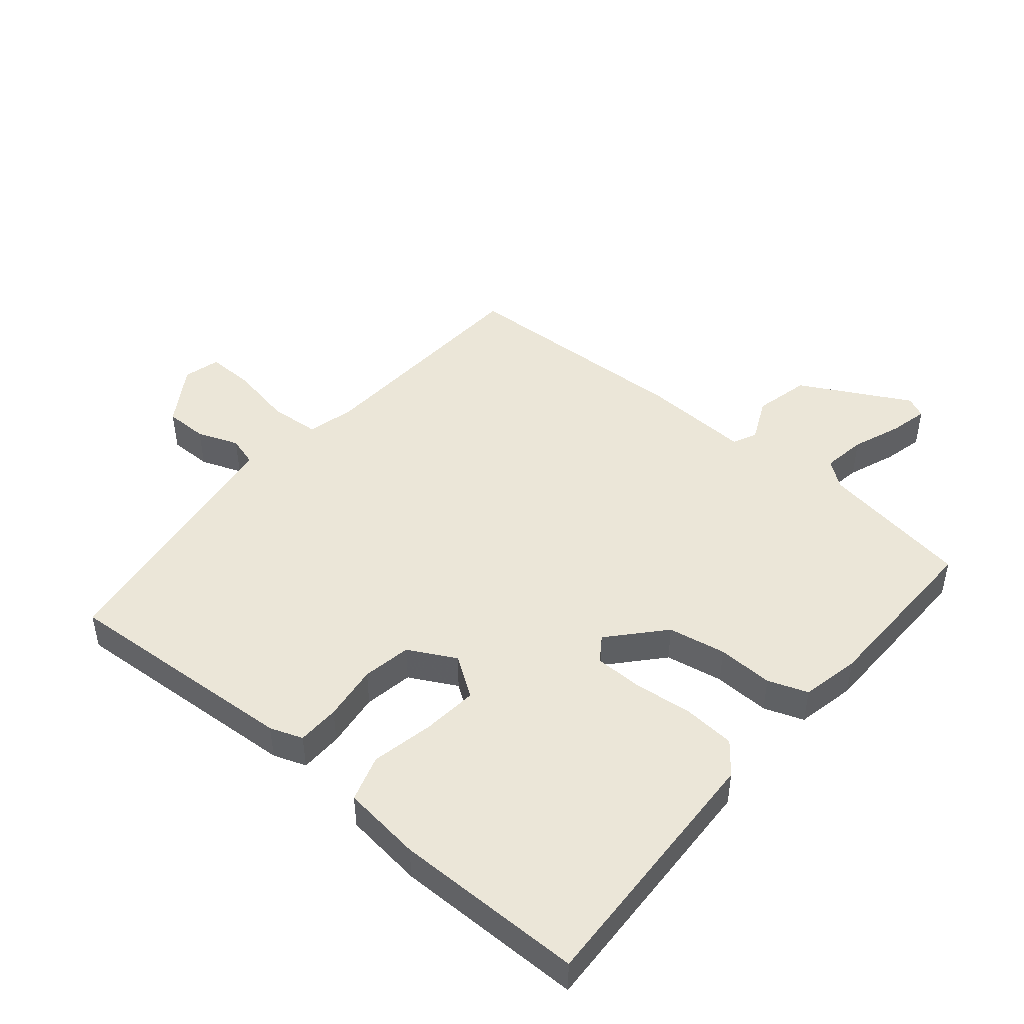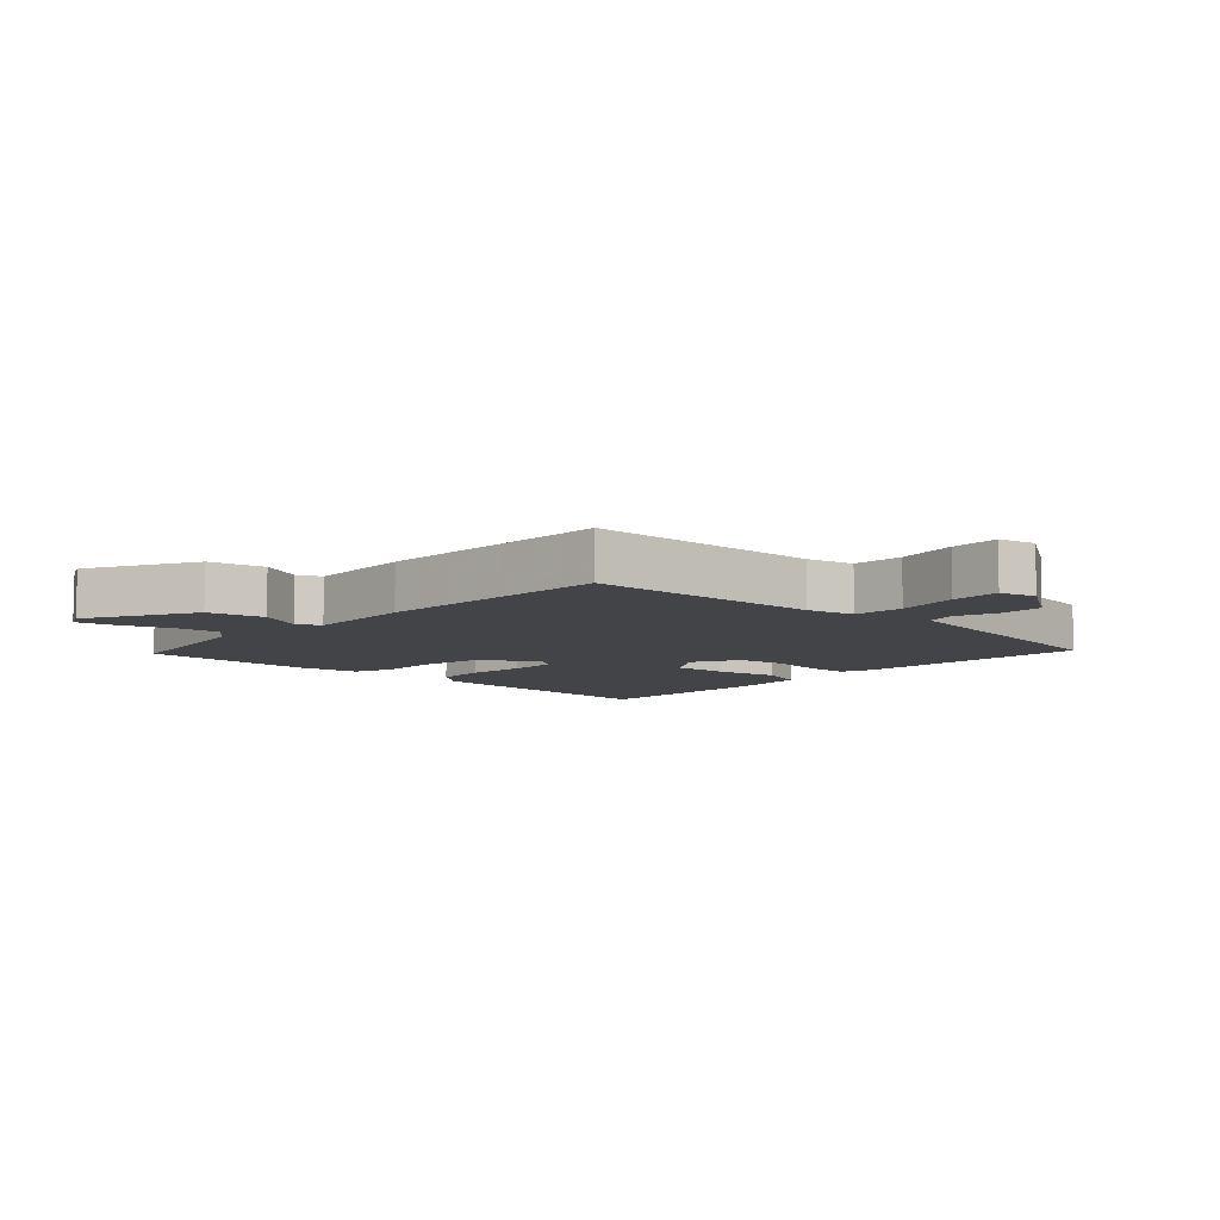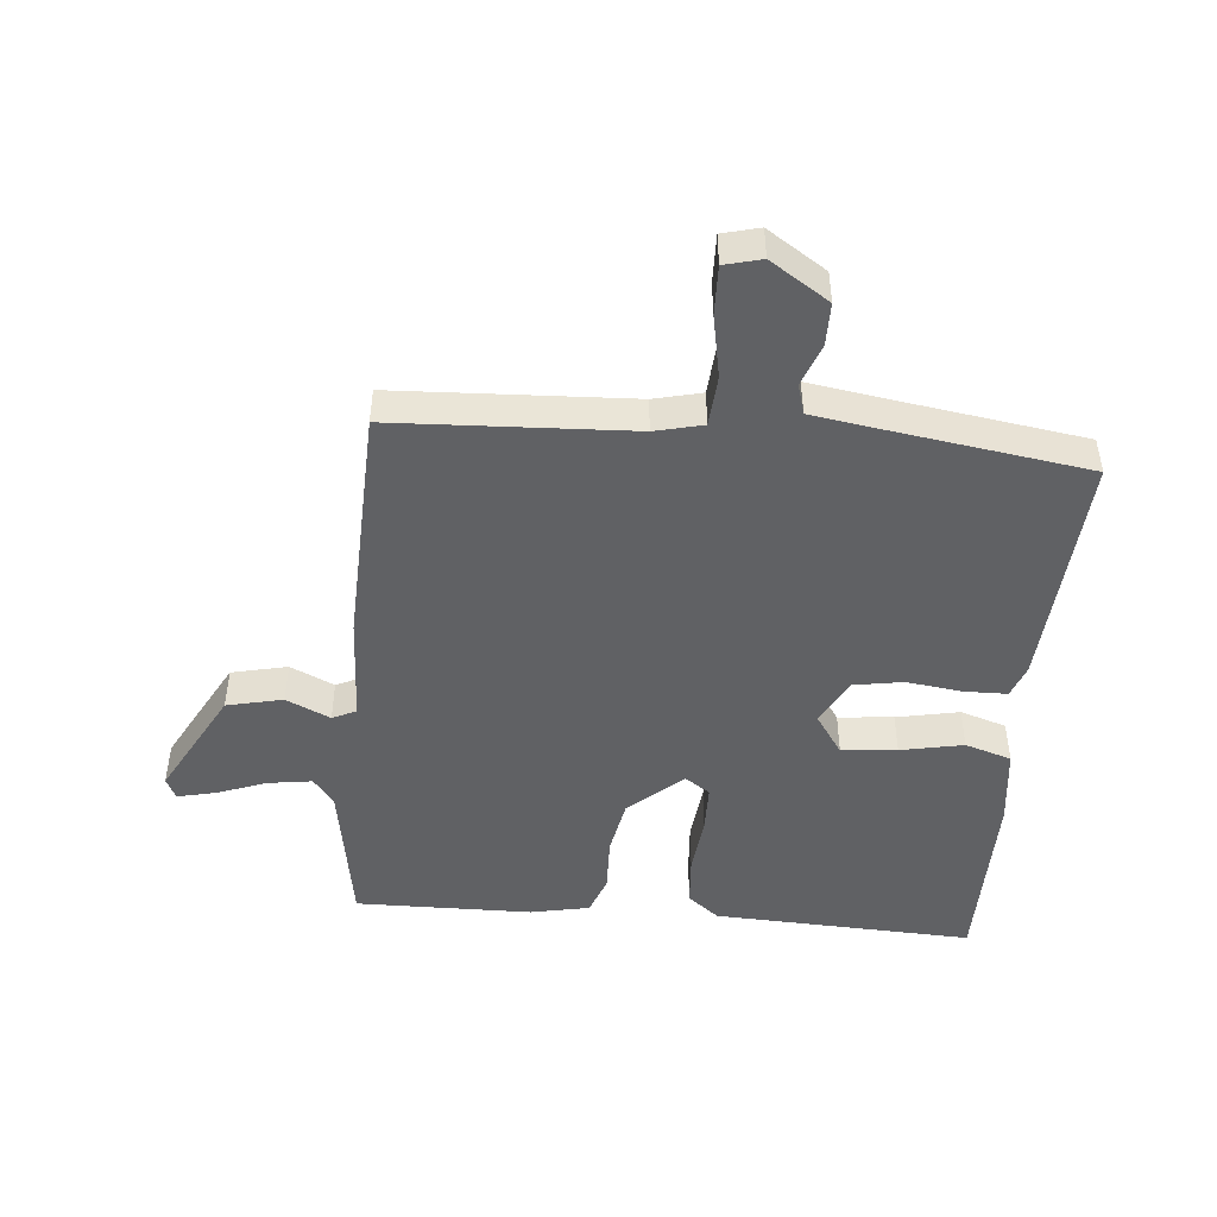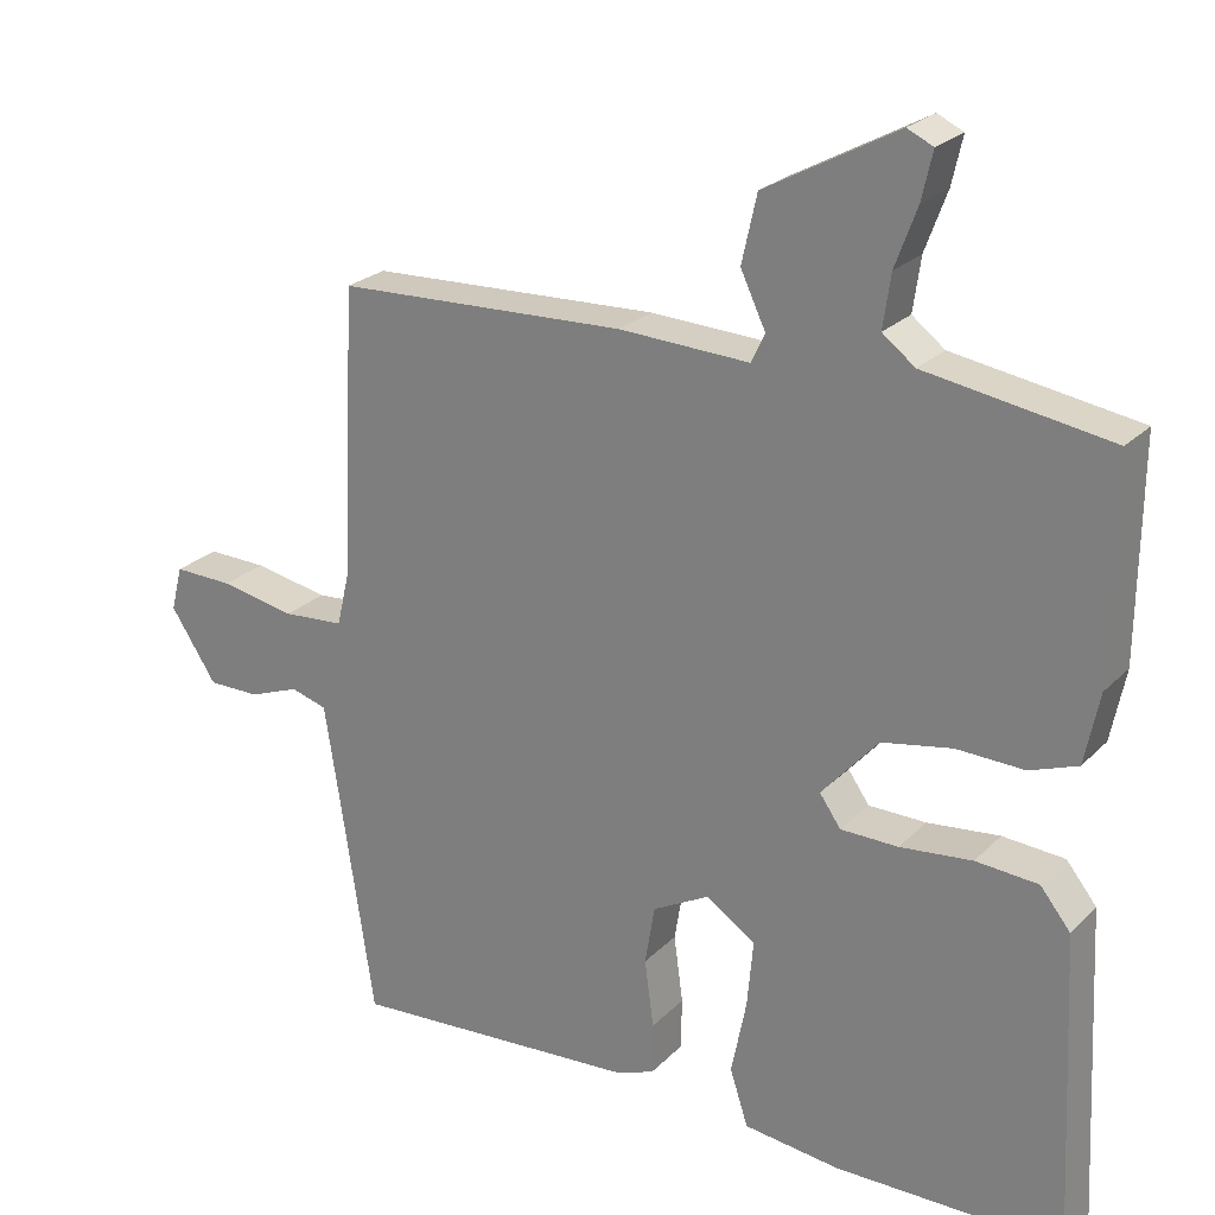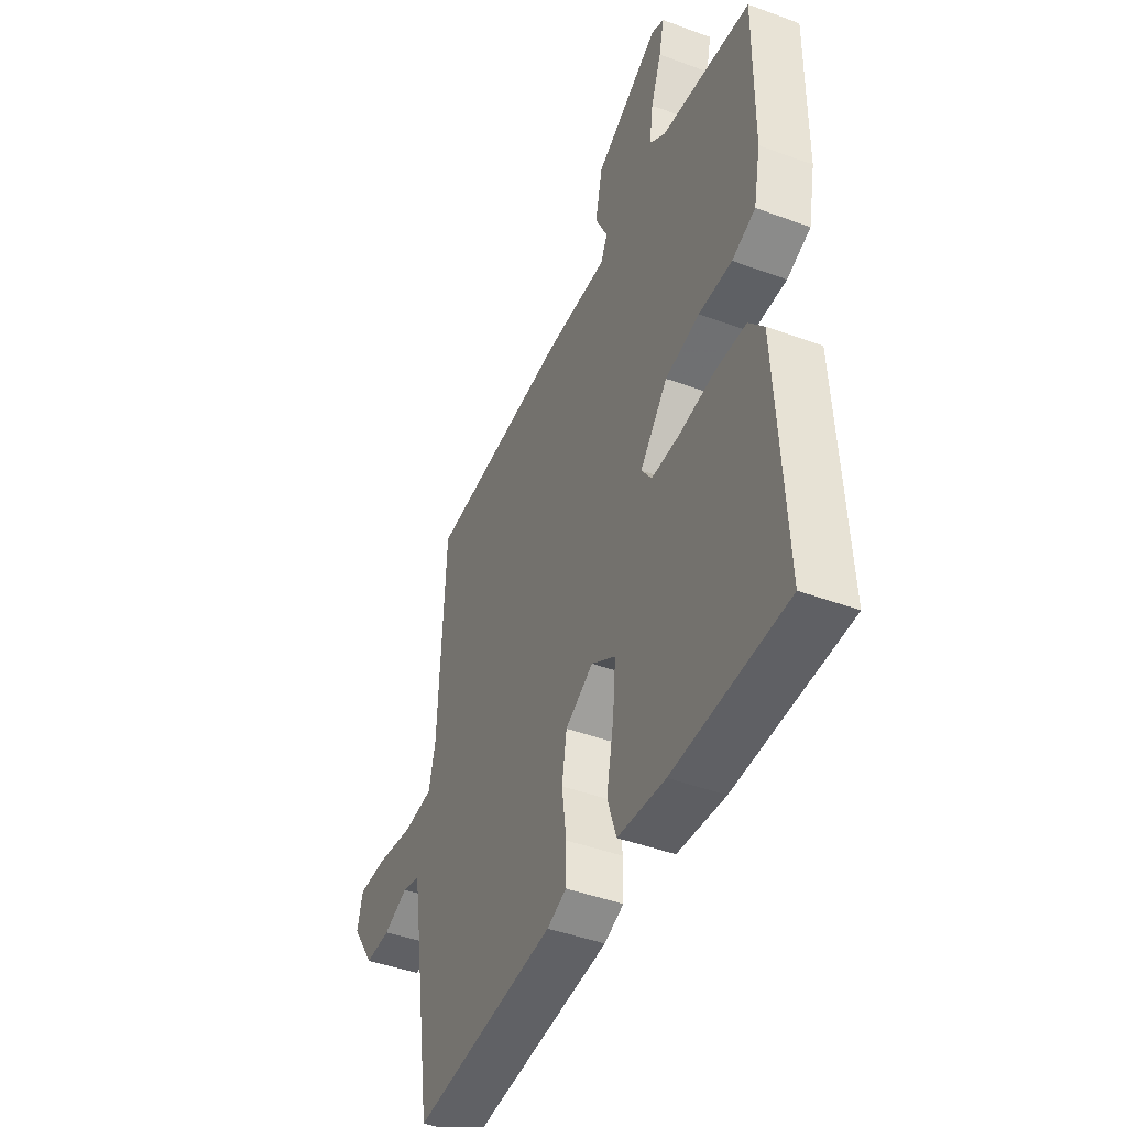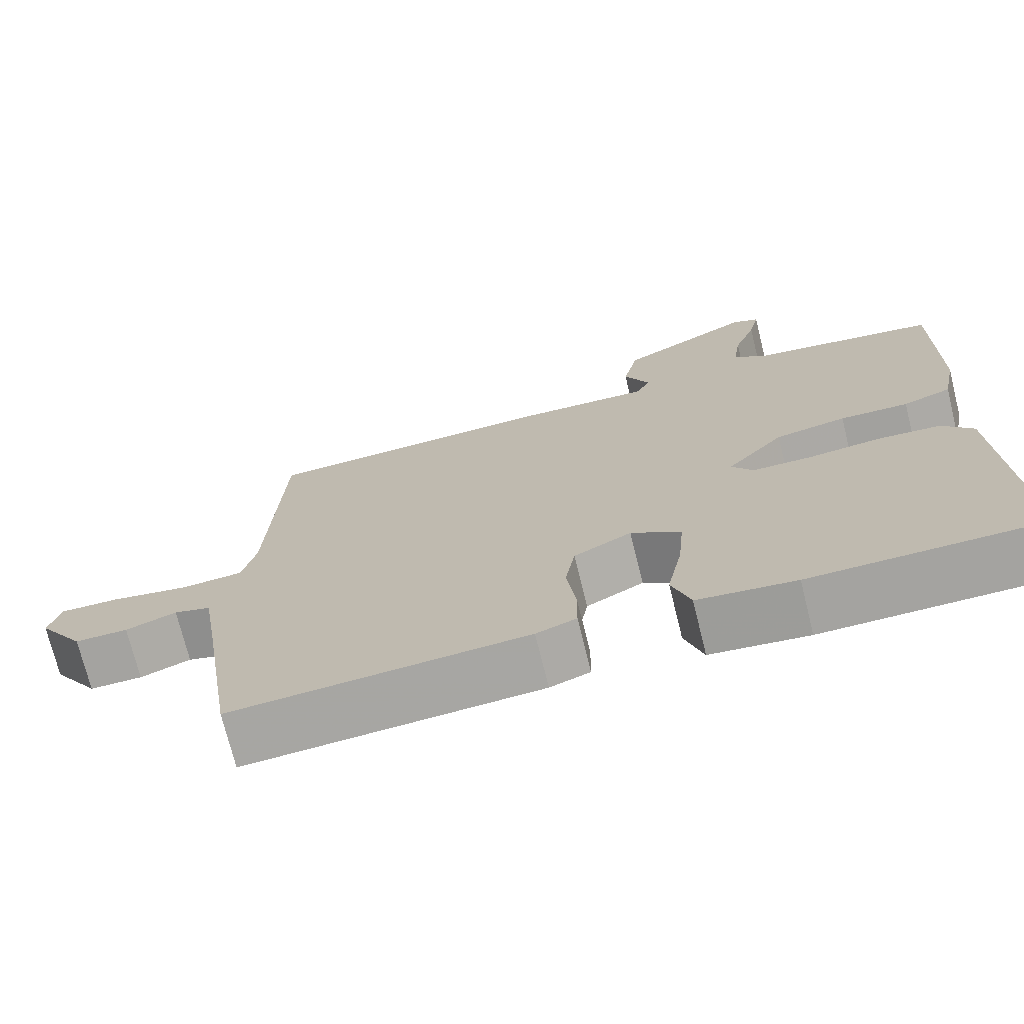
<metadata>
{"format":"obj","ext":"obj","renderer":"f3d","projection":"perspective","resolution":1024,"background":"white","views":[{"elev":46.1,"azim":-139.7,"up":"+Y"},{"elev":-8.0,"azim":46.7,"up":"+Y"},{"elev":-46.9,"azim":85.0,"up":"+Y"},{"elev":24.0,"azim":-147.5,"up":"+Z"},{"elev":-44.8,"azim":-113.2,"up":"+Z"},{"elev":-72.8,"azim":-166.1,"up":"+Z"}]}
</metadata>
<code>
v 0.5 0.07 -0.5
v 0.118 0.07 -0.475
v 0.066 0.07 -0.456
v 0.065 0.07 -0.388
v 0.077 0.07 -0.299
v 0.064 0.07 -0.221
v -0.011 0.07 -0.181
v -0.076 0.07 -0.225
v -0.068 0.07 -0.313
v -0.048 0.07 -0.413
v -0.072 0.07 -0.487
v -0.199 0.07 -0.502
v -0.5 0.07 -0.5
v -0.48 0.07 -0.085
v -0.44 0.07 -0.035
v -0.358 0.07 -0.029
v -0.263 0.07 -0.039
v -0.187 0.07 -0.038
v -0.159 0.07 0.002
v -0.234 0.07 0.087
v -0.326 0.07 0.104
v -0.415 0.07 0.101
v -0.478 0.07 0.124
v -0.497 0.07 0.218
v -0.5 0.07 0.5
v -0.258 0.07 0.539
v -0.215 0.07 0.572
v -0.225 0.07 0.642
v -0.254 0.07 0.72
v -0.268 0.07 0.782
v -0.234 0.07 0.798
v -0.06 0.07 0.704
v -0.04 0.07 0.615
v -0.073 0.07 0.545
v -0.055 0.07 0.507
v 0.117 0.07 0.515
v 0.5 0.07 0.5
v 0.517 0.07 0.124
v 0.535 0.07 0.048
v 0.616 0.07 0.042
v 0.716 0.07 0.061
v 0.794 0.07 0.063
v 0.809 0.07 0.004
v 0.748 0.07 -0.089
v 0.679 0.07 -0.089
v 0.613 0.07 -0.064
v 0.565 0.07 -0.078
v 0.546 0.07 -0.198
v 0.5 0 -0.5
v 0.118 0 -0.475
v 0.066 0 -0.456
v 0.065 0 -0.388
v 0.077 0 -0.299
v 0.064 0 -0.221
v -0.011 0 -0.181
v -0.076 0 -0.225
v -0.068 0 -0.313
v -0.048 0 -0.413
v -0.072 0 -0.487
v -0.199 0 -0.502
v -0.5 0 -0.5
v -0.48 0 -0.085
v -0.44 0 -0.035
v -0.358 0 -0.029
v -0.263 0 -0.039
v -0.187 0 -0.038
v -0.159 0 0.002
v -0.234 0 0.087
v -0.326 0 0.104
v -0.415 0 0.101
v -0.478 0 0.124
v -0.497 0 0.218
v -0.5 0 0.5
v -0.258 0 0.539
v -0.215 0 0.572
v -0.225 0 0.642
v -0.254 0 0.72
v -0.268 0 0.782
v -0.234 0 0.798
v -0.06 0 0.704
v -0.04 0 0.615
v -0.073 0 0.545
v -0.055 0 0.507
v 0.117 0 0.515
v 0.5 0 0.5
v 0.517 0 0.124
v 0.535 0 0.048
v 0.616 0 0.042
v 0.716 0 0.061
v 0.794 0 0.063
v 0.809 0 0.004
v 0.748 0 -0.089
v 0.679 0 -0.089
v 0.613 0 -0.064
v 0.565 0 -0.078
v 0.546 0 -0.198
f 44 45 46
f 43 44 46
f 42 43 46
f 41 42 46
f 40 41 46
f 39 40 46 47
f 35 36 37 38
f 35 38 39
f 32 33 34
f 31 32 34
f 30 31 34
f 29 30 34
f 28 29 34
f 27 28 34 35
f 39 47 48
f 35 39 48
f 27 35 48
f 26 27 48
f 24 25 26
f 23 24 26
f 22 23 26
f 21 22 26
f 15 16 17
f 14 15 17
f 13 14 17
f 12 13 17
f 11 12 17
f 10 11 17
f 9 10 17
f 8 9 17 18
f 7 8 18 19
f 3 4 5
f 2 3 5
f 1 2 5
f 48 1 5
f 48 5 6
f 6 7 19
f 48 6 19
f 26 48 19
f 20 21 26
f 19 20 26
f 94 93 92
f 94 92 91
f 94 91 90
f 94 90 89
f 94 89 88
f 95 94 88 87
f 86 85 84 83
f 87 86 83
f 82 81 80
f 82 80 79
f 82 79 78
f 82 78 77
f 82 77 76
f 83 82 76 75
f 96 95 87
f 96 87 83
f 96 83 75
f 96 75 74
f 74 73 72
f 74 72 71
f 74 71 70
f 74 70 69
f 65 64 63
f 65 63 62
f 65 62 61
f 65 61 60
f 65 60 59
f 65 59 58
f 65 58 57
f 66 65 57 56
f 67 66 56 55
f 53 52 51
f 53 51 50
f 53 50 49
f 53 49 96
f 54 53 96
f 67 55 54
f 67 54 96
f 67 96 74
f 74 69 68
f 74 68 67
f 1 49 50 2
f 2 50 51 3
f 3 51 52 4
f 4 52 53 5
f 5 53 54 6
f 6 54 55 7
f 7 55 56 8
f 8 56 57 9
f 9 57 58 10
f 10 58 59 11
f 11 59 60 12
f 12 60 61 13
f 13 61 62 14
f 14 62 63 15
f 15 63 64 16
f 16 64 65 17
f 17 65 66 18
f 18 66 67 19
f 19 67 68 20
f 20 68 69 21
f 21 69 70 22
f 22 70 71 23
f 23 71 72 24
f 24 72 73 25
f 25 73 74 26
f 26 74 75 27
f 27 75 76 28
f 28 76 77 29
f 29 77 78 30
f 30 78 79 31
f 31 79 80 32
f 32 80 81 33
f 33 81 82 34
f 34 82 83 35
f 35 83 84 36
f 36 84 85 37
f 37 85 86 38
f 38 86 87 39
f 39 87 88 40
f 40 88 89 41
f 41 89 90 42
f 42 90 91 43
f 43 91 92 44
f 44 92 93 45
f 45 93 94 46
f 46 94 95 47
f 47 95 96 48
f 48 96 49 1

</code>
